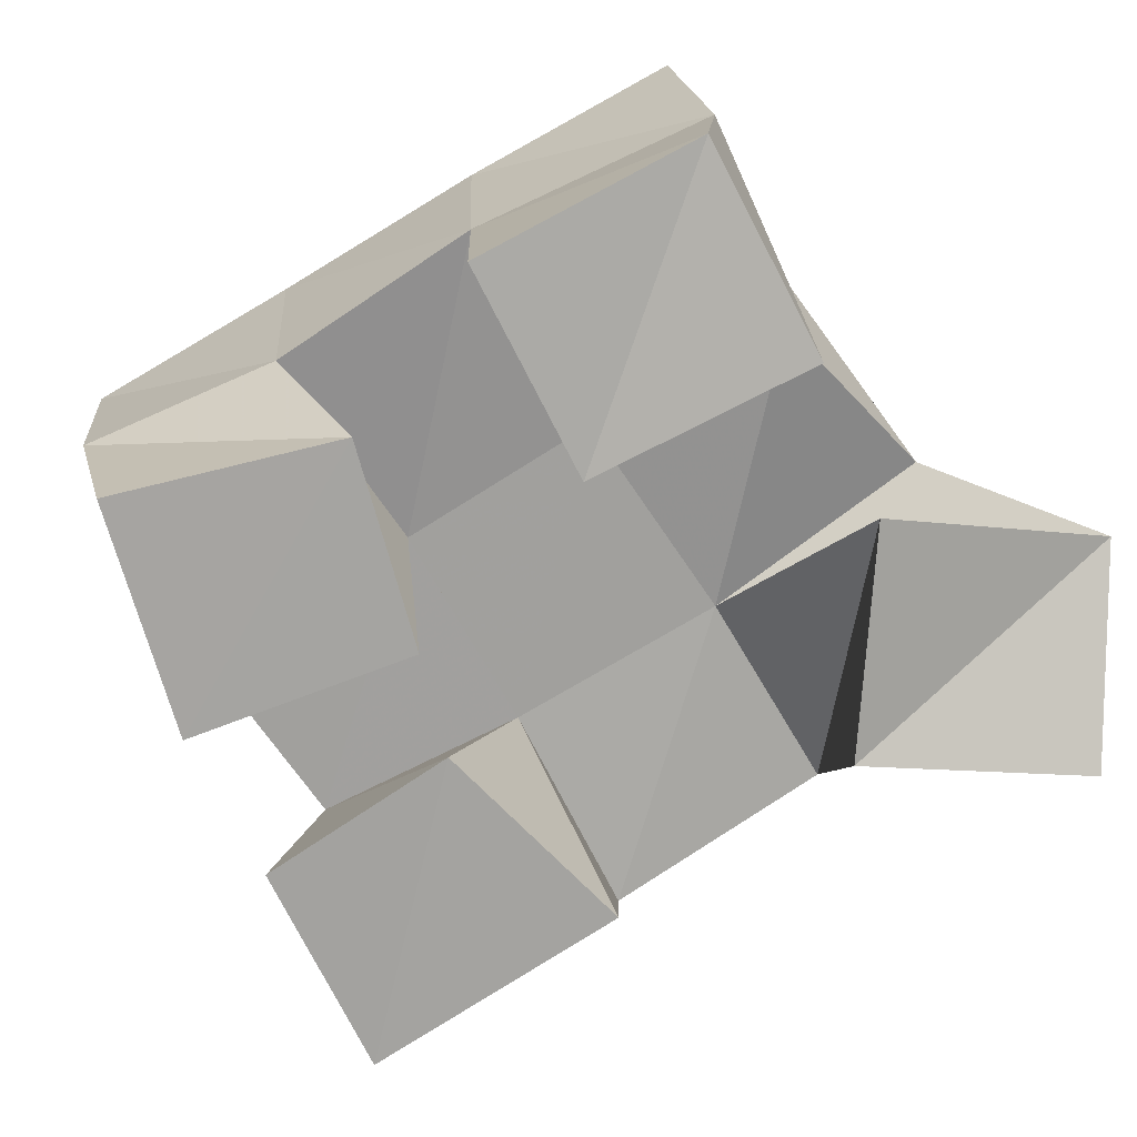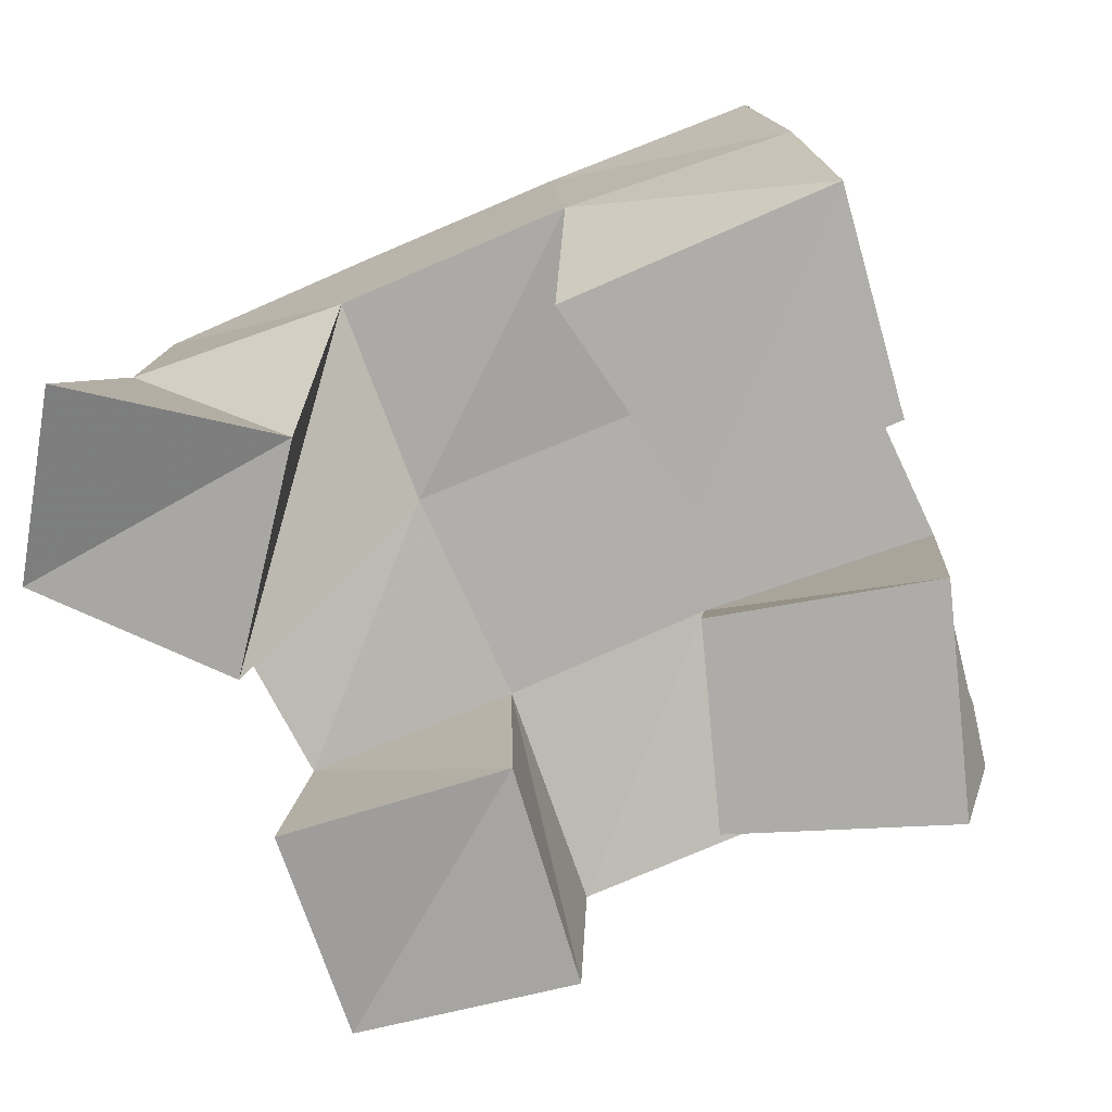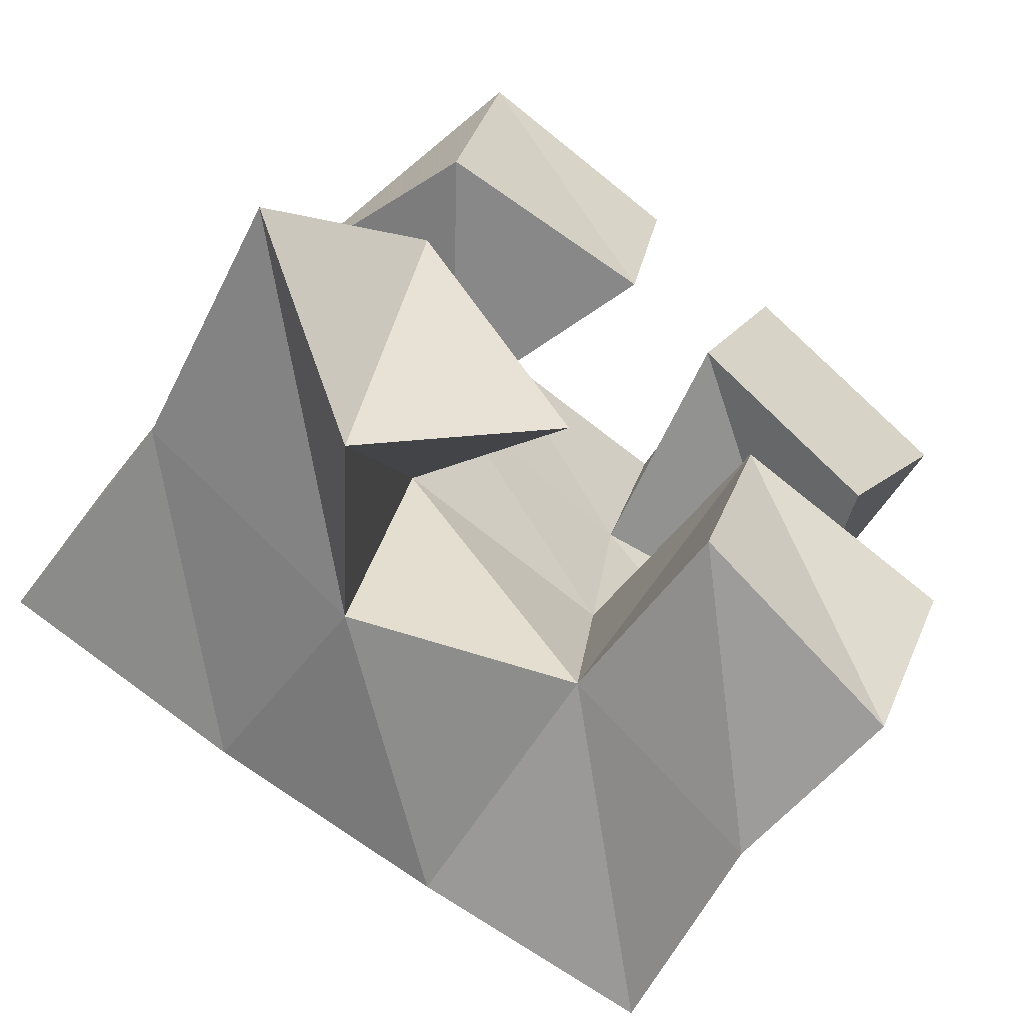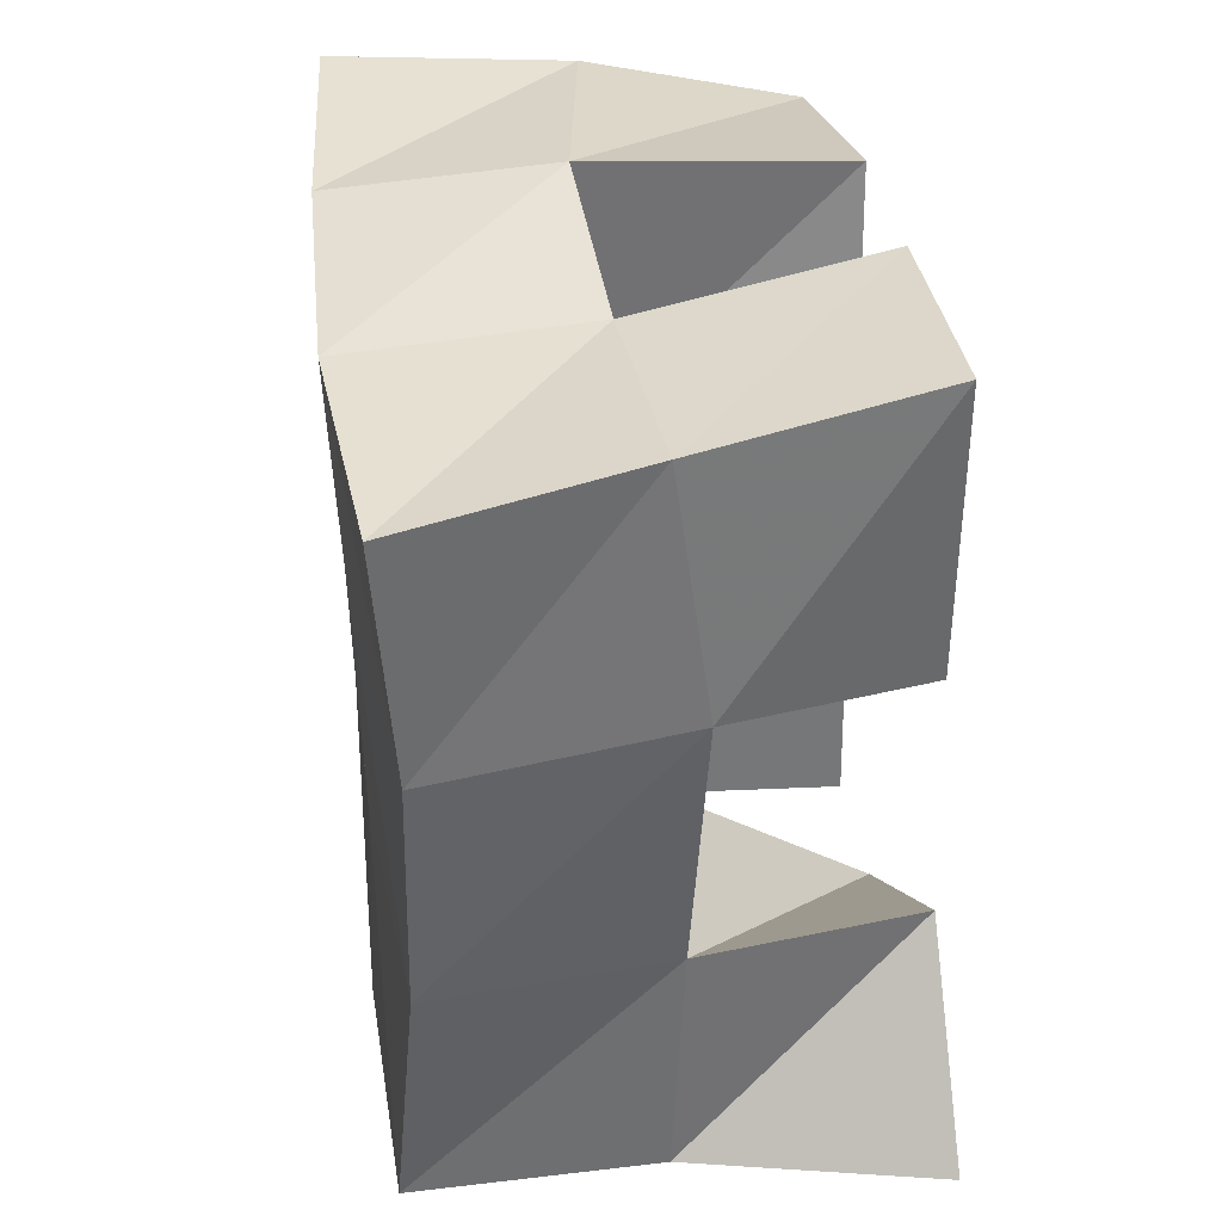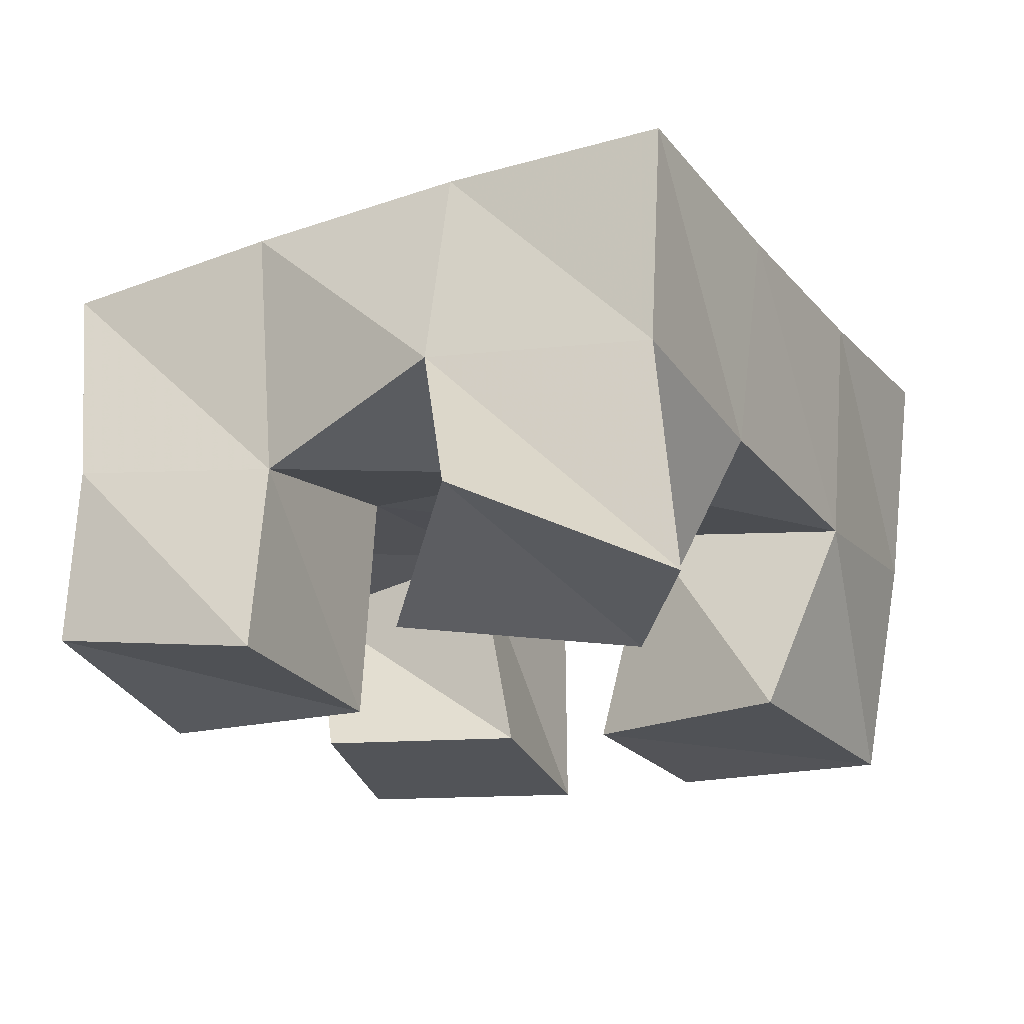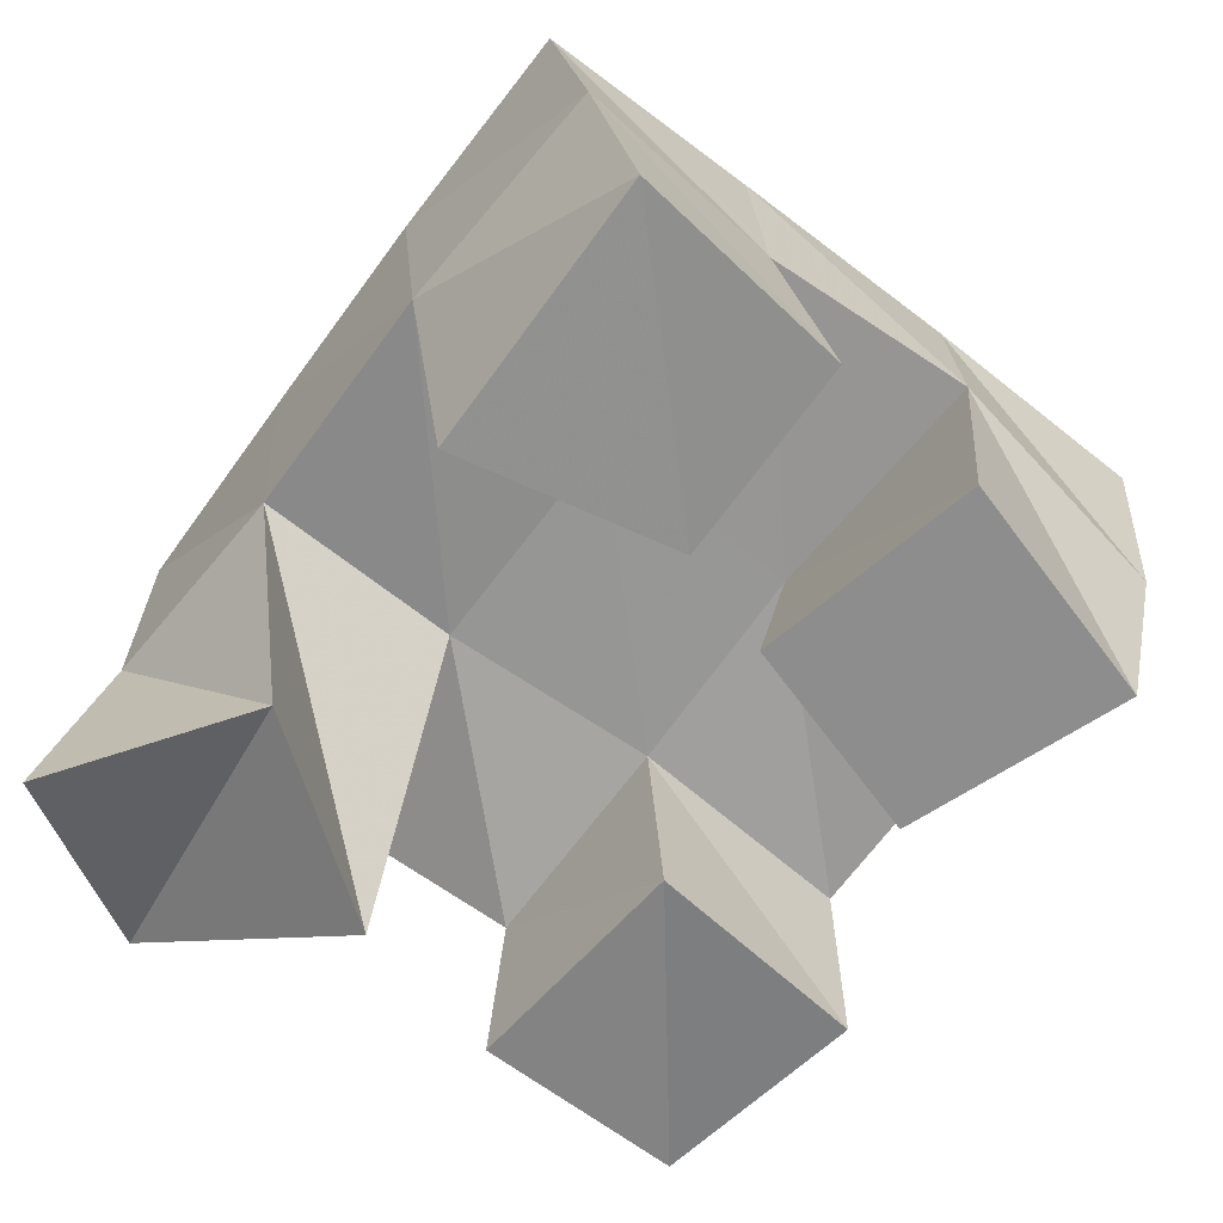
<metadata>
{"format":"obj","ext":"obj","renderer":"f3d","projection":"perspective","resolution":1024,"background":"white","views":[{"elev":-70.9,"azim":132.9,"up":"+Y"},{"elev":-79.2,"azim":-56.9,"up":"+Y"},{"elev":-61.6,"azim":-35.5,"up":"+Z"},{"elev":49.5,"azim":-98.0,"up":"+Z"},{"elev":-20.4,"azim":-140.0,"up":"+Y"},{"elev":-67.8,"azim":-26.1,"up":"+Y"}]}
</metadata>
<code>
v 1.005 0.1 0.08883
v 1.014 0.1524 0.09327
v 1.037 0.1165 0.05609
v 1.063 0.1578 0.07891
v 1.041 0.1 0.124
v 1.025 0.1484 0.1413
v 1.077 0.1025 0.08614
v 1.071 0.149 0.1315
v 1.118 0.1028 0.1725
v 1.127 0.1522 0.1707
v 1.159 0.104 0.1509
v 1.175 0.1446 0.1616
v 1.137 0.1 0.2195
v 1.141 0.1529 0.2229
v 1.184 0.1015 0.1956
v 1.19 0.1449 0.2048
v 1.048 0.1016 0.1825
v 1.034 0.1438 0.1936
v 1.097 0.1026 0.1837
v 1.081 0.1499 0.1814
v 1.058 0.1 0.2432
v 1.048 0.1491 0.2432
v 1.105 0.1 0.2285
v 1.093 0.1517 0.2293
v 1.108 0.1015 0.07356
v 1.108 0.1437 0.07821
v 1.155 0.109 0.06091
v 1.151 0.1478 0.06013
v 1.122 0.1 0.1233
v 1.119 0.1506 0.1241
v 1.169 0.1 0.1097
v 1.168 0.1469 0.1128
v 1.013 0.2019 0.09579
v 1.063 0.2028 0.08633
v 1.021 0.1965 0.1445
v 1.071 0.2 0.1346
v 1.029 0.1945 0.1926
v 1.08 0.1996 0.1825
v 1.04 0.1968 0.2407
v 1.09 0.2004 0.2306
v 1.112 0.2 0.07585
v 1.121 0.1993 0.1236
v 1.131 0.1994 0.172
v 1.141 0.1984 0.2207
v 1.159 0.1943 0.0635
v 1.171 0.1947 0.1122
v 1.18 0.1963 0.1615
v 1.191 0.1939 0.2105
f 1 2 4
f 3 1 4
f 2 6 8
f 4 2 8
f 6 5 7
f 8 6 7
f 5 1 3
f 7 5 3
f 8 7 3
f 4 8 3
f 2 1 5
f 6 2 5
f 9 10 12
f 11 9 12
f 10 14 16
f 12 10 16
f 14 13 15
f 16 14 15
f 13 9 11
f 15 13 11
f 16 15 11
f 12 16 11
f 10 9 13
f 14 10 13
f 17 18 20
f 19 17 20
f 18 22 24
f 20 18 24
f 22 21 23
f 24 22 23
f 21 17 19
f 23 21 19
f 24 23 19
f 20 24 19
f 18 17 21
f 22 18 21
f 25 26 28
f 27 25 28
f 26 30 32
f 28 26 32
f 30 29 31
f 32 30 31
f 29 25 27
f 31 29 27
f 32 31 27
f 28 32 27
f 26 25 29
f 30 26 29
f 2 33 34
f 4 2 34
f 33 35 36
f 34 33 36
f 35 6 8
f 36 35 8
f 6 2 4
f 8 6 4
f 36 8 4
f 34 36 4
f 33 2 6
f 35 33 6
f 6 35 36
f 8 6 36
f 35 37 38
f 36 35 38
f 37 18 20
f 38 37 20
f 18 6 8
f 20 18 8
f 38 20 8
f 36 38 8
f 35 6 18
f 37 35 18
f 18 37 38
f 20 18 38
f 37 39 40
f 38 37 40
f 39 22 24
f 40 39 24
f 22 18 20
f 24 22 20
f 40 24 20
f 38 40 20
f 37 18 22
f 39 37 22
f 4 34 41
f 26 4 41
f 34 36 42
f 41 34 42
f 36 8 30
f 42 36 30
f 8 4 26
f 30 8 26
f 42 30 26
f 41 42 26
f 34 4 8
f 36 34 8
f 8 36 42
f 30 8 42
f 36 38 43
f 42 36 43
f 38 20 10
f 43 38 10
f 20 8 30
f 10 20 30
f 43 10 30
f 42 43 30
f 36 8 20
f 38 36 20
f 20 38 43
f 10 20 43
f 38 40 44
f 43 38 44
f 40 24 14
f 44 40 14
f 24 20 10
f 14 24 10
f 44 14 10
f 43 44 10
f 38 20 24
f 40 38 24
f 26 41 45
f 28 26 45
f 41 42 46
f 45 41 46
f 42 30 32
f 46 42 32
f 30 26 28
f 32 30 28
f 46 32 28
f 45 46 28
f 41 26 30
f 42 41 30
f 30 42 46
f 32 30 46
f 42 43 47
f 46 42 47
f 43 10 12
f 47 43 12
f 10 30 32
f 12 10 32
f 47 12 32
f 46 47 32
f 42 30 10
f 43 42 10
f 10 43 47
f 12 10 47
f 43 44 48
f 47 43 48
f 44 14 16
f 48 44 16
f 14 10 12
f 16 14 12
f 48 16 12
f 47 48 12
f 43 10 14
f 44 43 14

</code>
